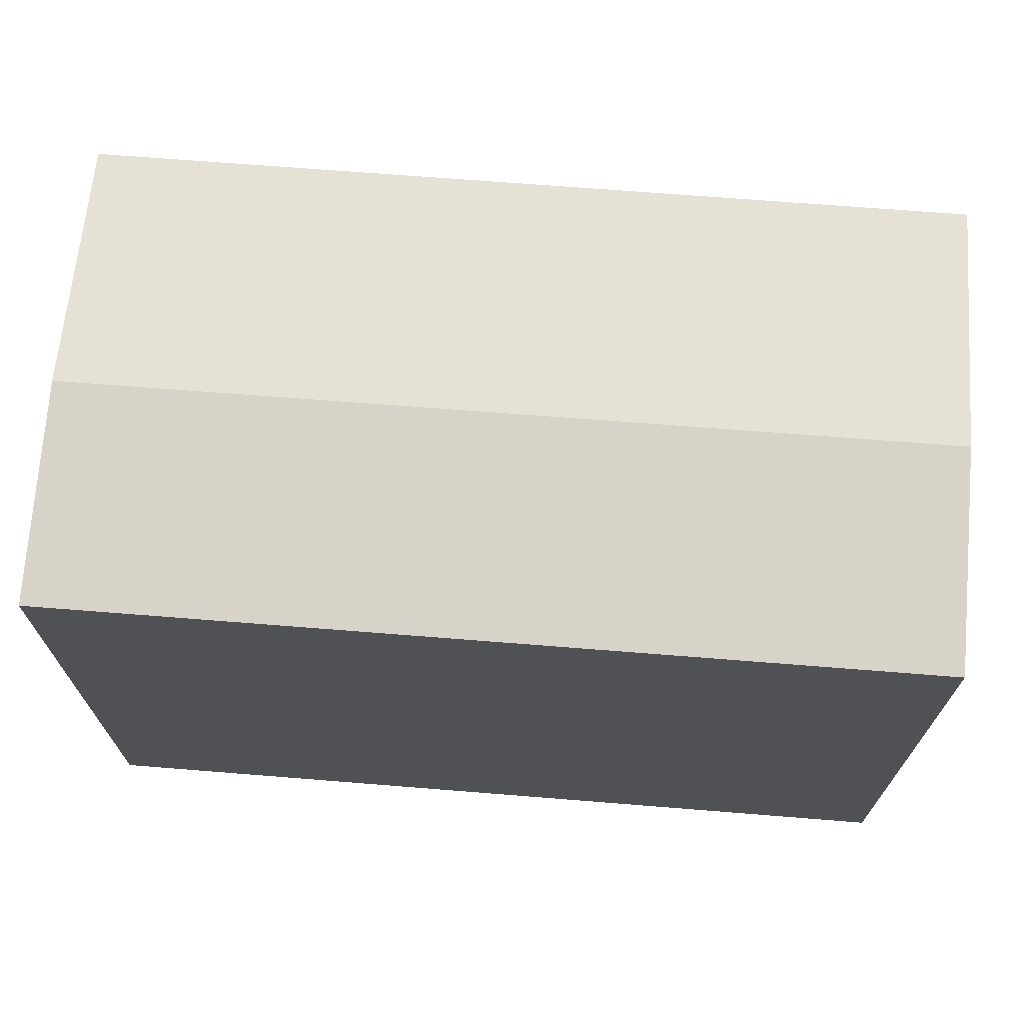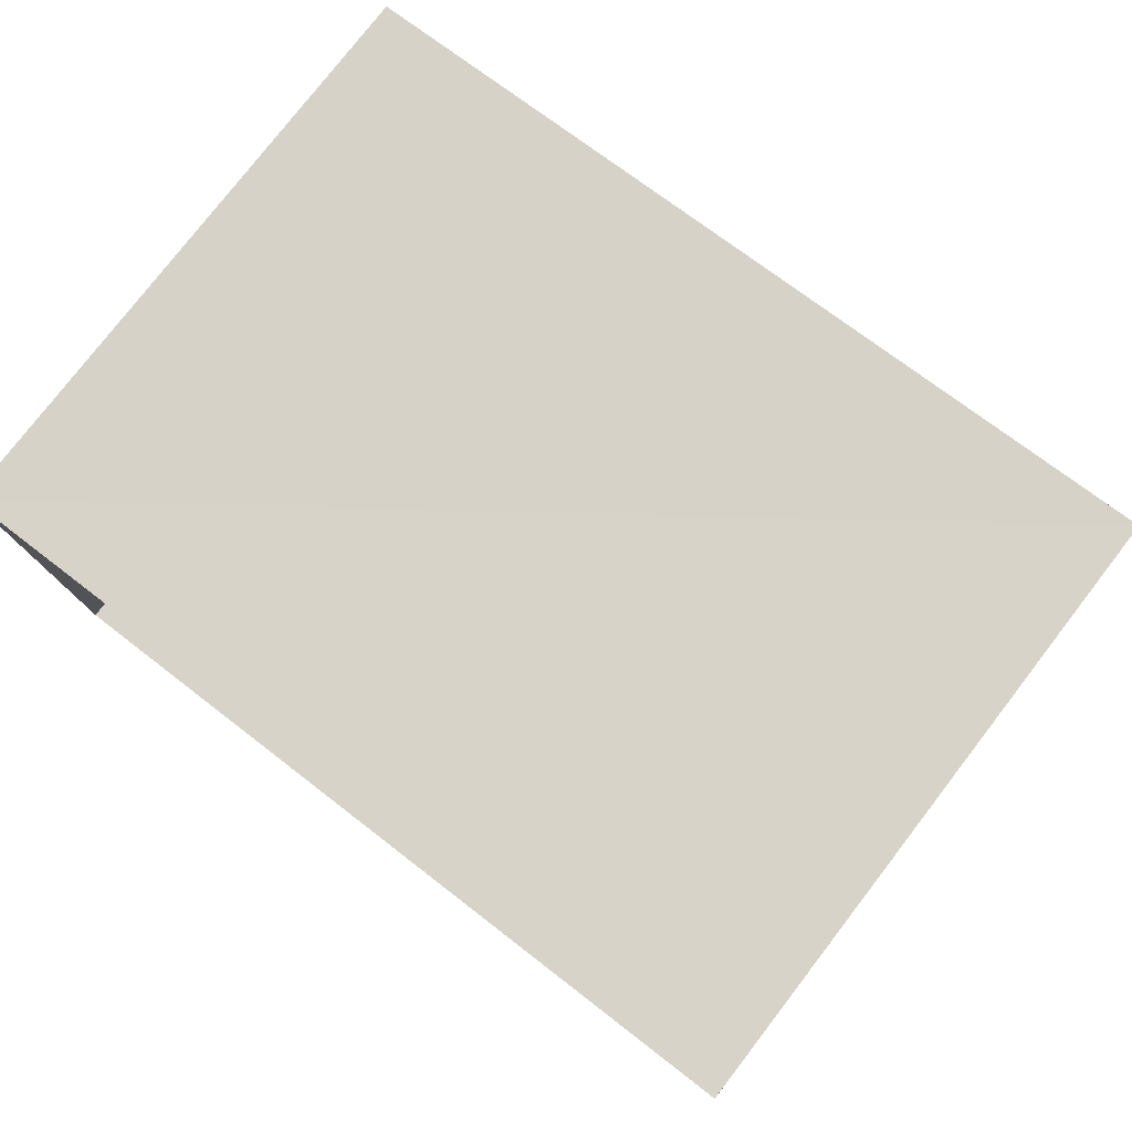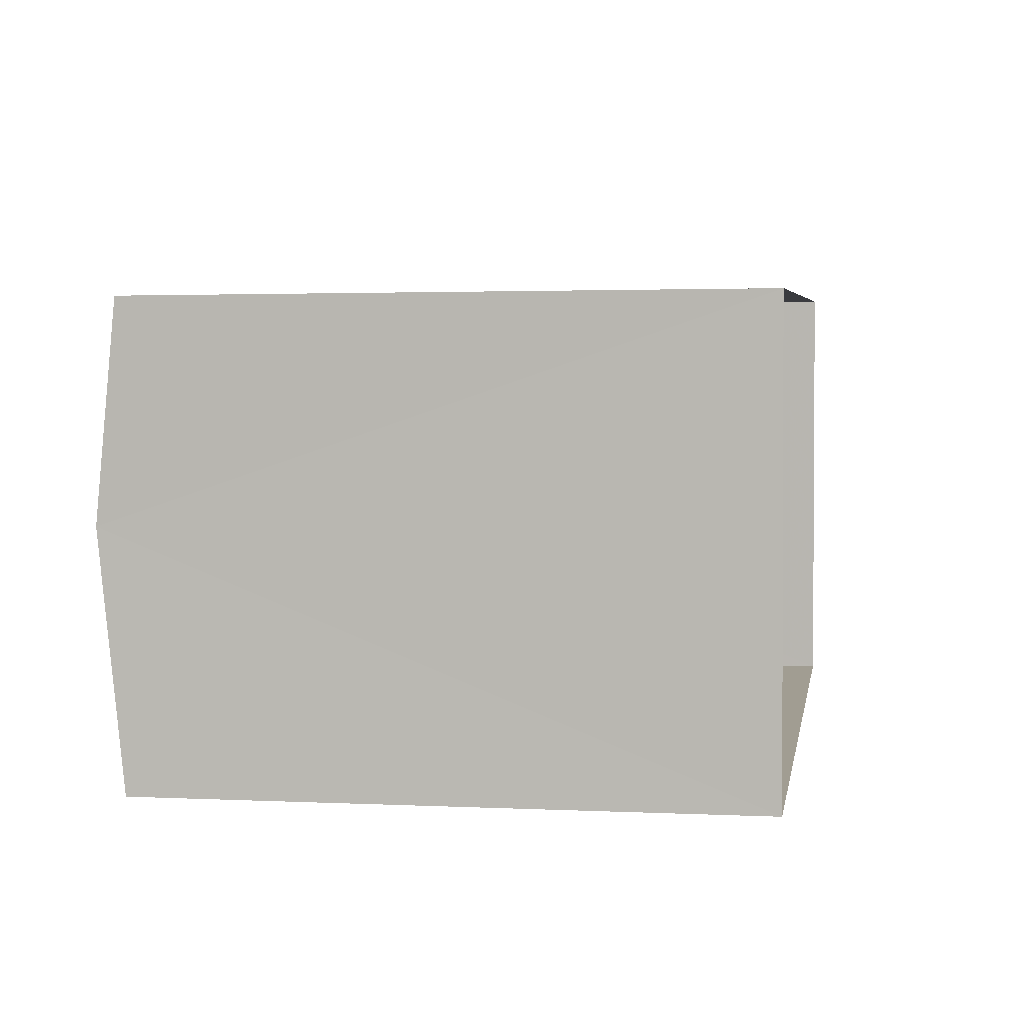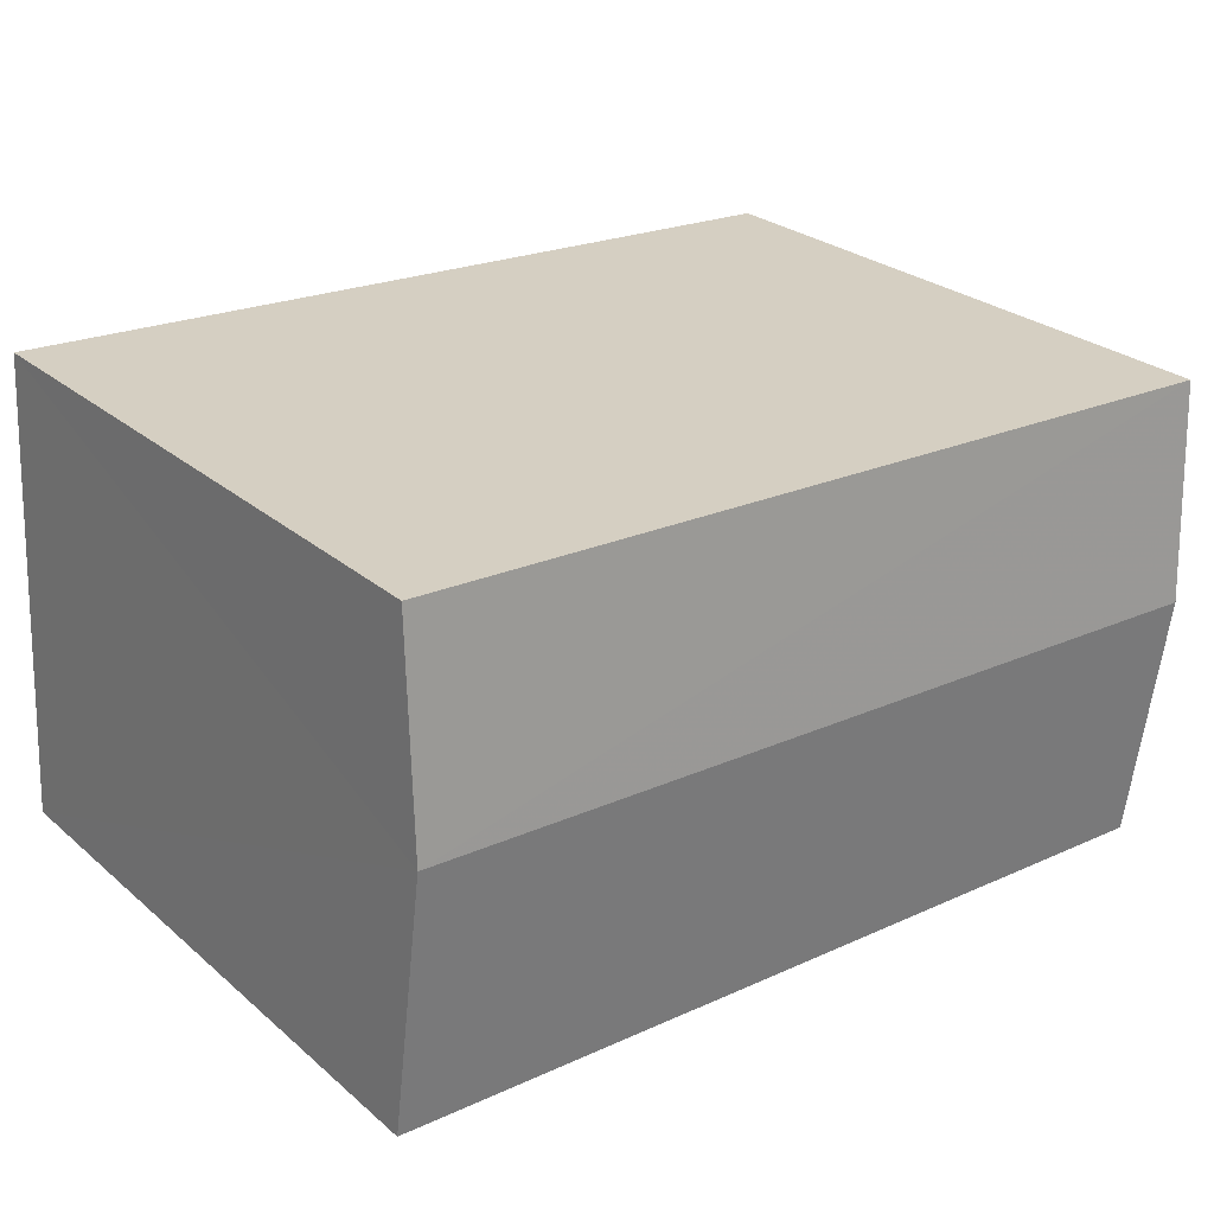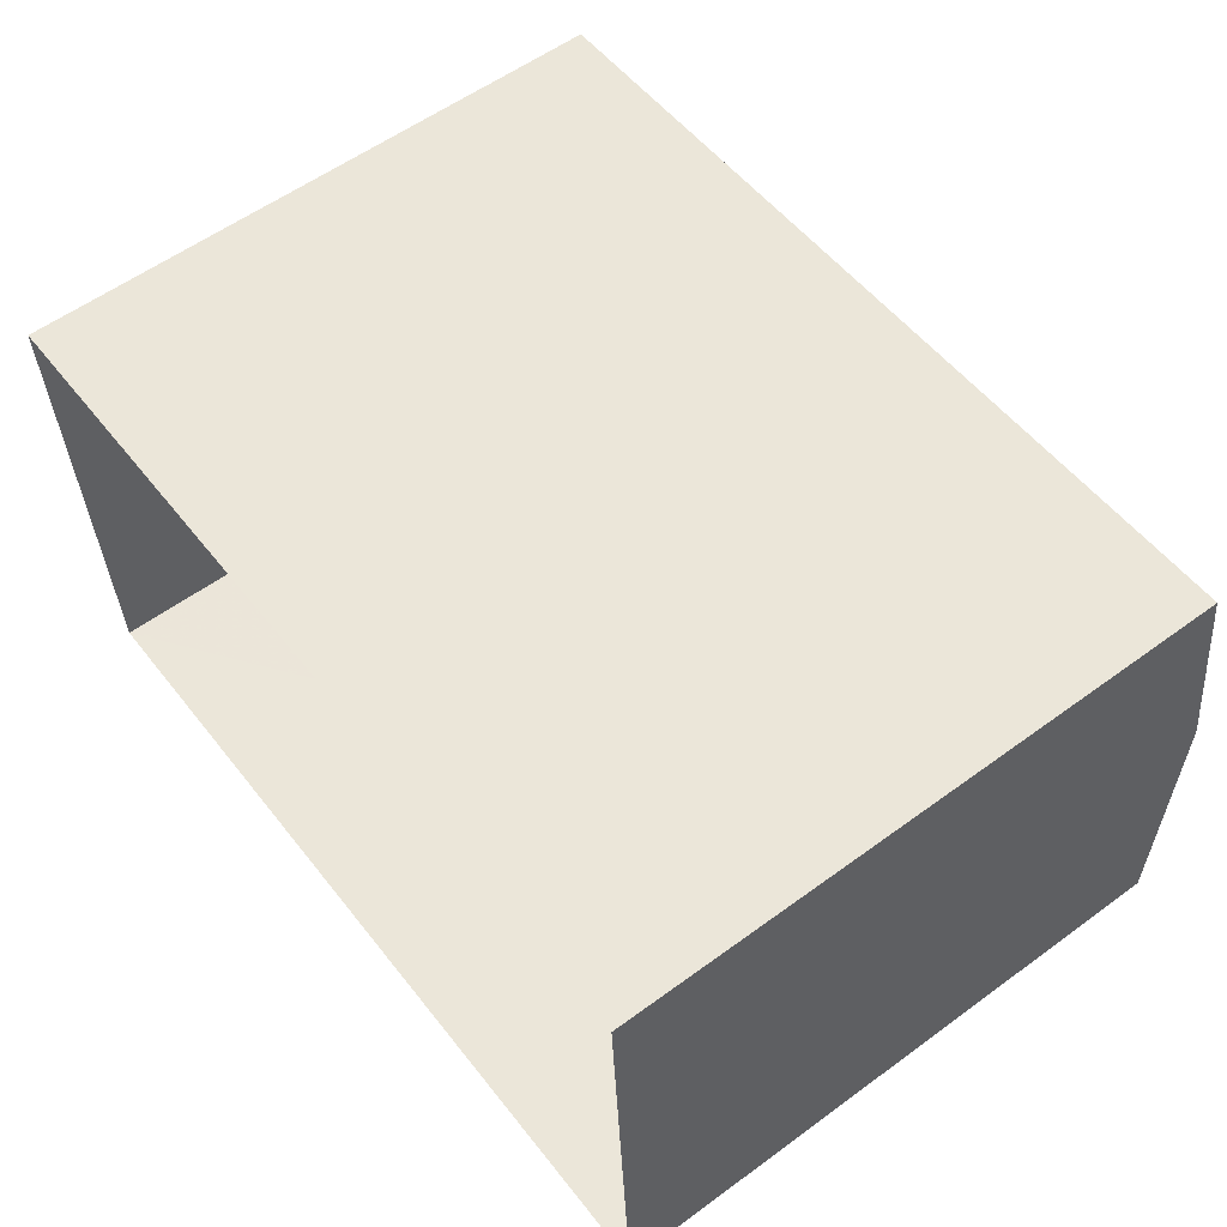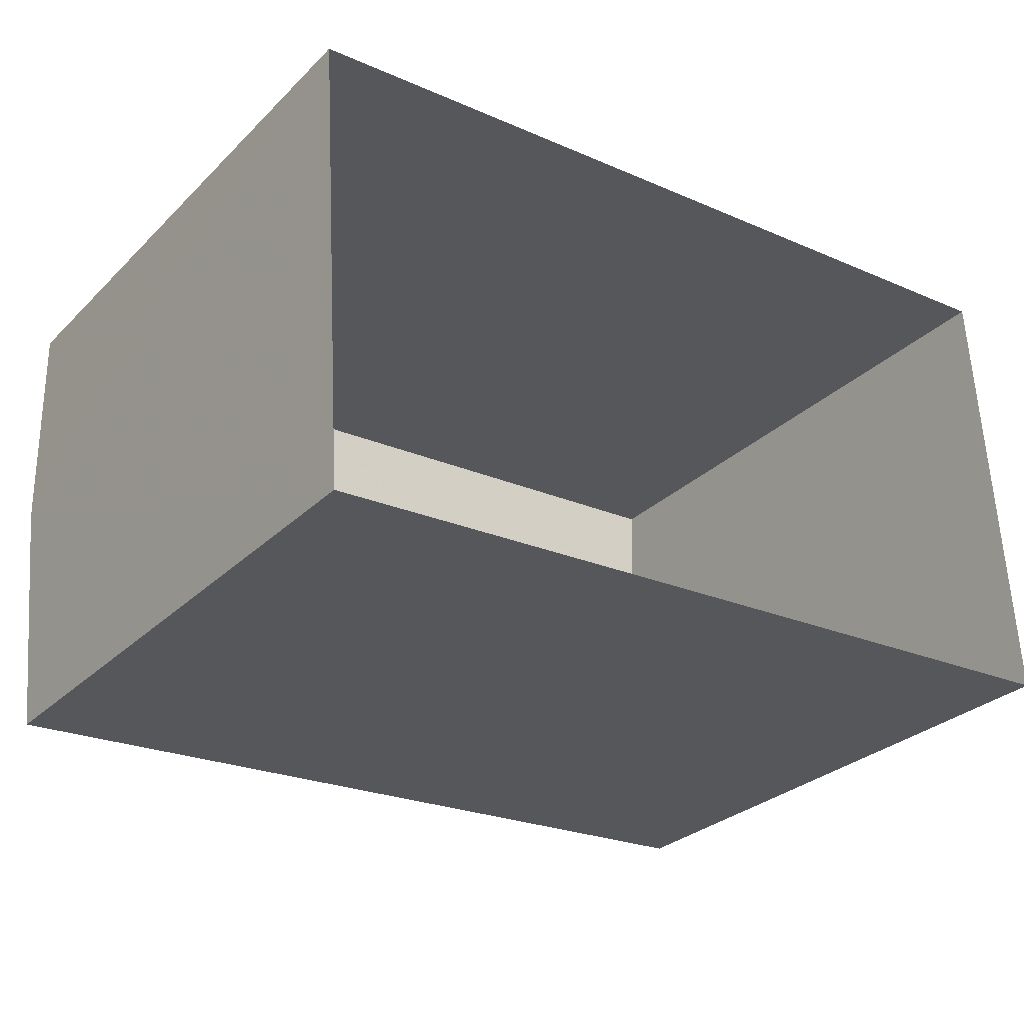
<metadata>
{"format":"obj","ext":"obj","renderer":"f3d","projection":"perspective","resolution":1024,"background":"white","views":[{"elev":69.7,"azim":-178.5,"up":"+Z"},{"elev":77.6,"azim":-142.4,"up":"+Y"},{"elev":1.8,"azim":100.0,"up":"+Y"},{"elev":27.4,"azim":-38.0,"up":"+Y"},{"elev":57.6,"azim":-127.2,"up":"+Y"},{"elev":-29.1,"azim":144.2,"up":"+Y"}]}
</metadata>
<code>
v -3.73e+05 -1.057e+05 22.34
v -3.73e+05 -1.057e+05 22.34
v -3.73e+05 -1.057e+05 22.34
v -3.73e+05 -1.057e+05 22.34
v -3.73e+05 -1.057e+05 28.85
v -3.73e+05 -1.057e+05 28.85
v -3.73e+05 -1.057e+05 29.1
v -3.73e+05 -1.057e+05 29.1
v -3.73e+05 -1.057e+05 28.85
v -3.73e+05 -1.057e+05 28.85
f 1 2 3
f 1 4 2
f 5 6 7
f 8 5 7
f 9 10 8
f 7 9 8
f 6 4 1
f 6 5 4
f 9 3 2
f 10 9 2
f 6 1 7
f 1 3 7
f 3 9 7
f 10 2 8
f 2 4 8
f 4 5 8

</code>
